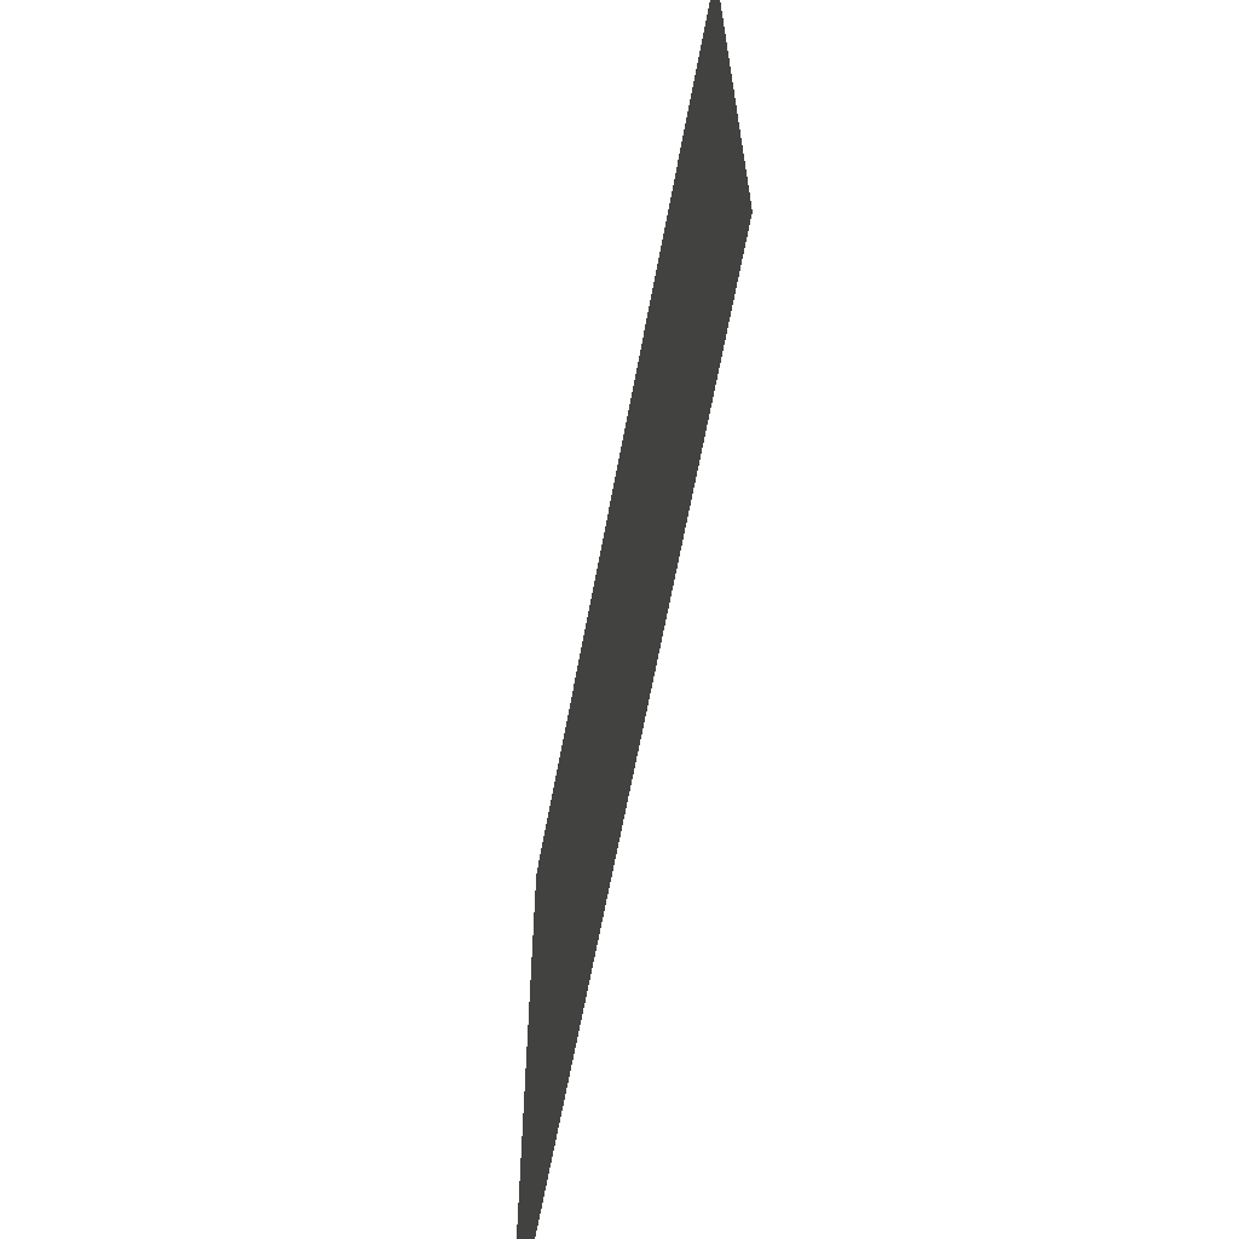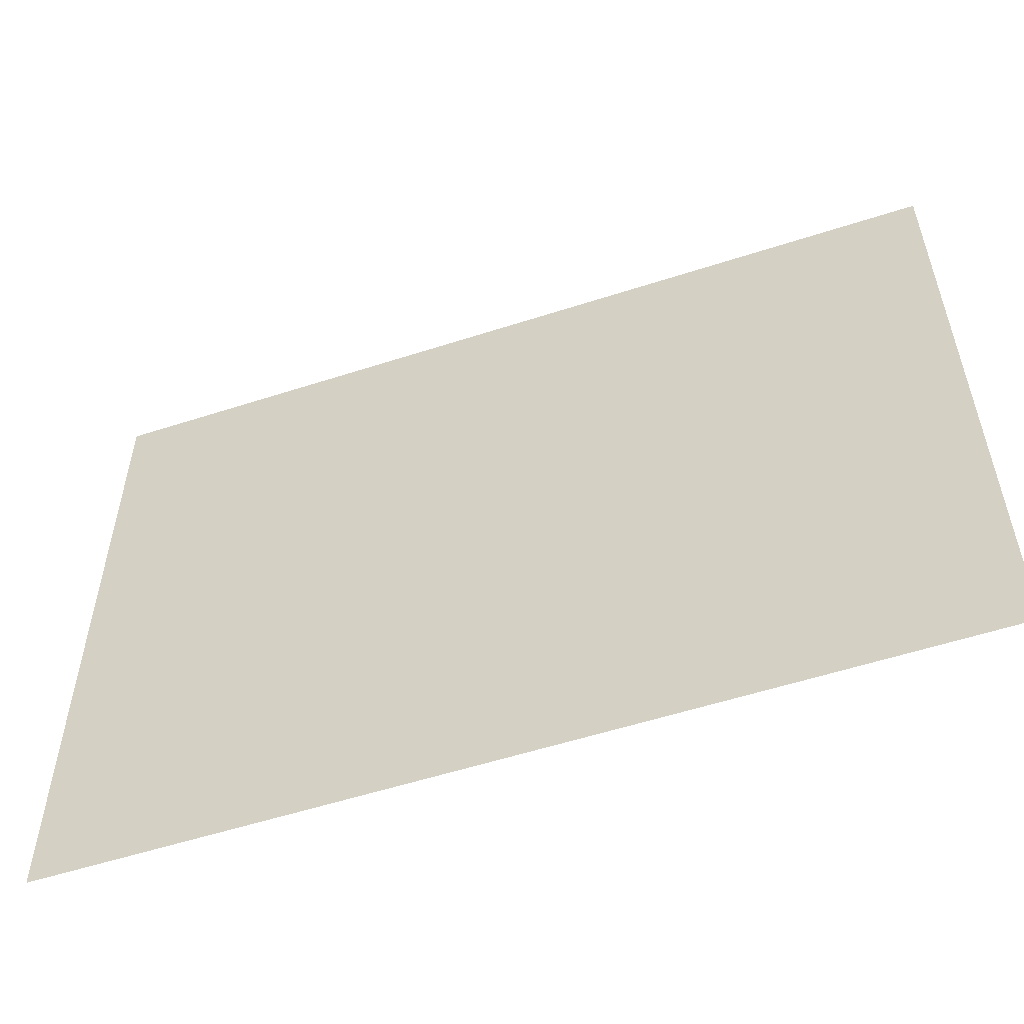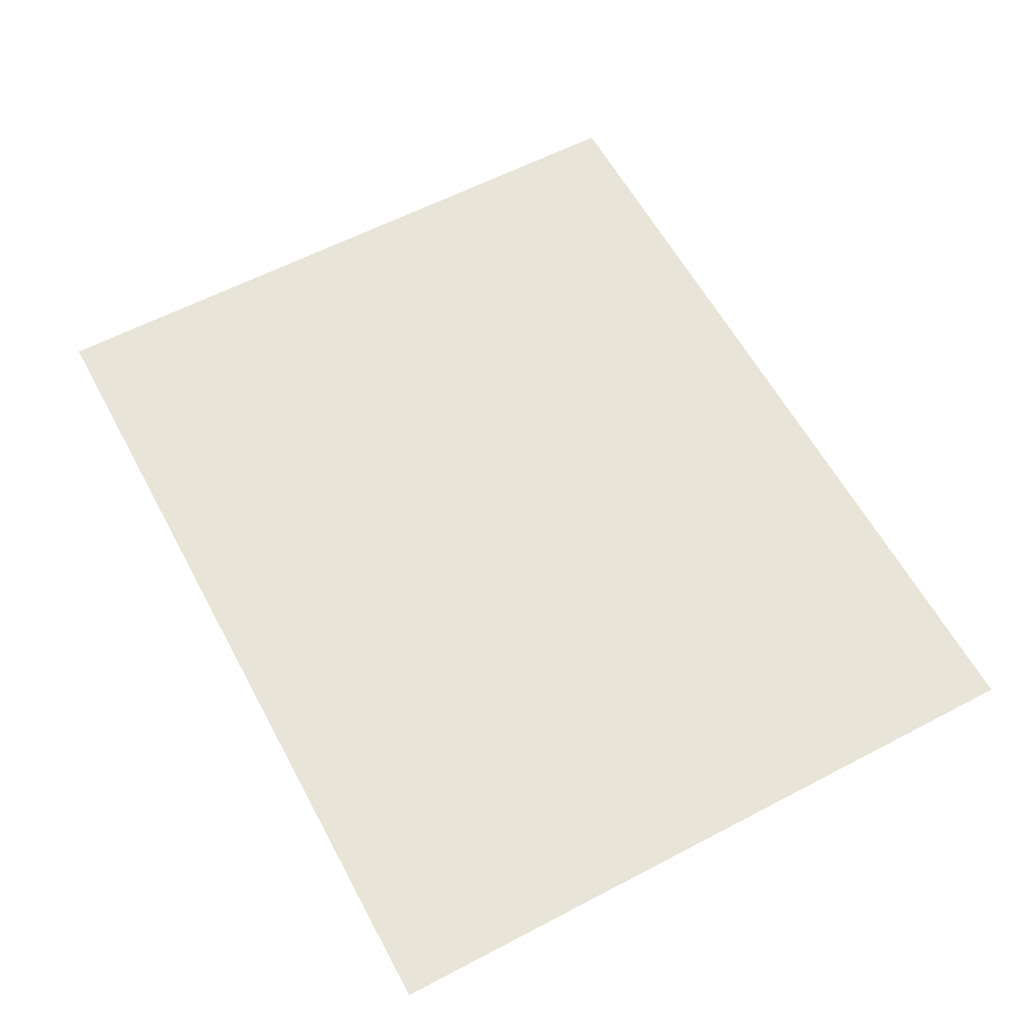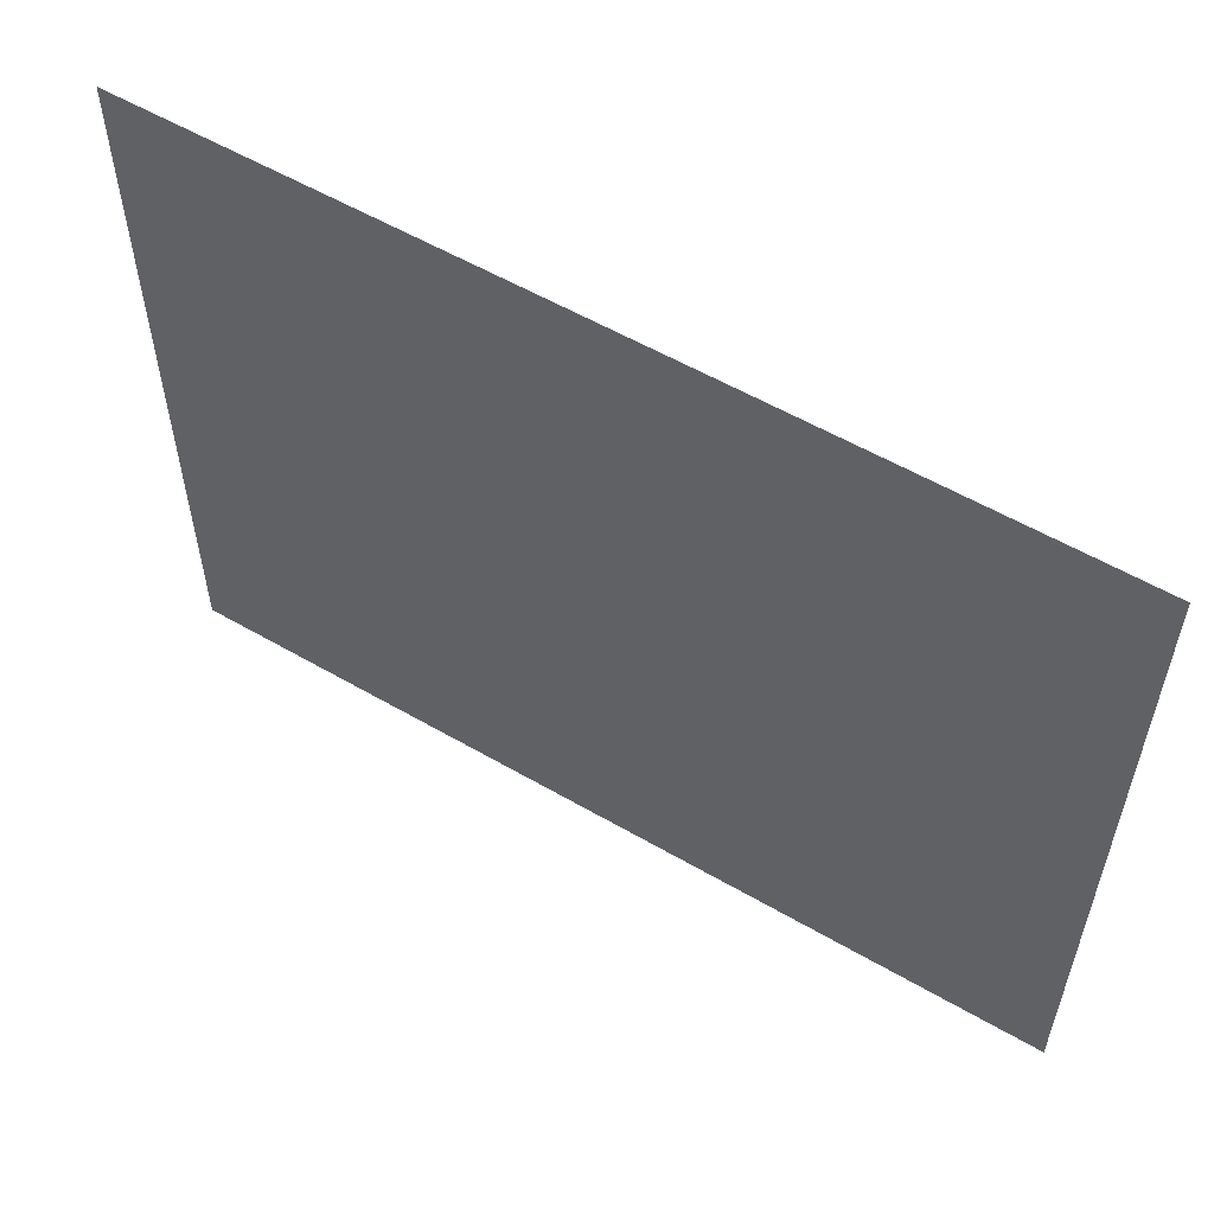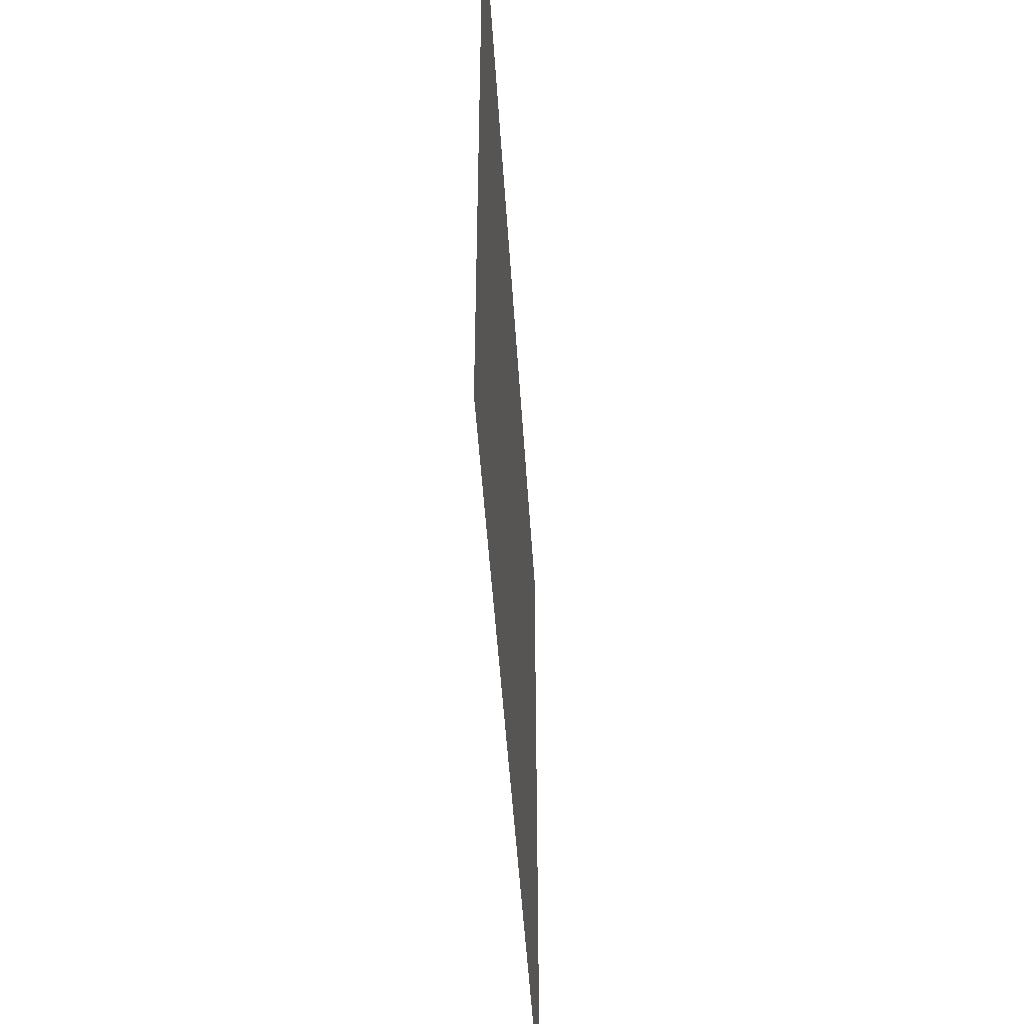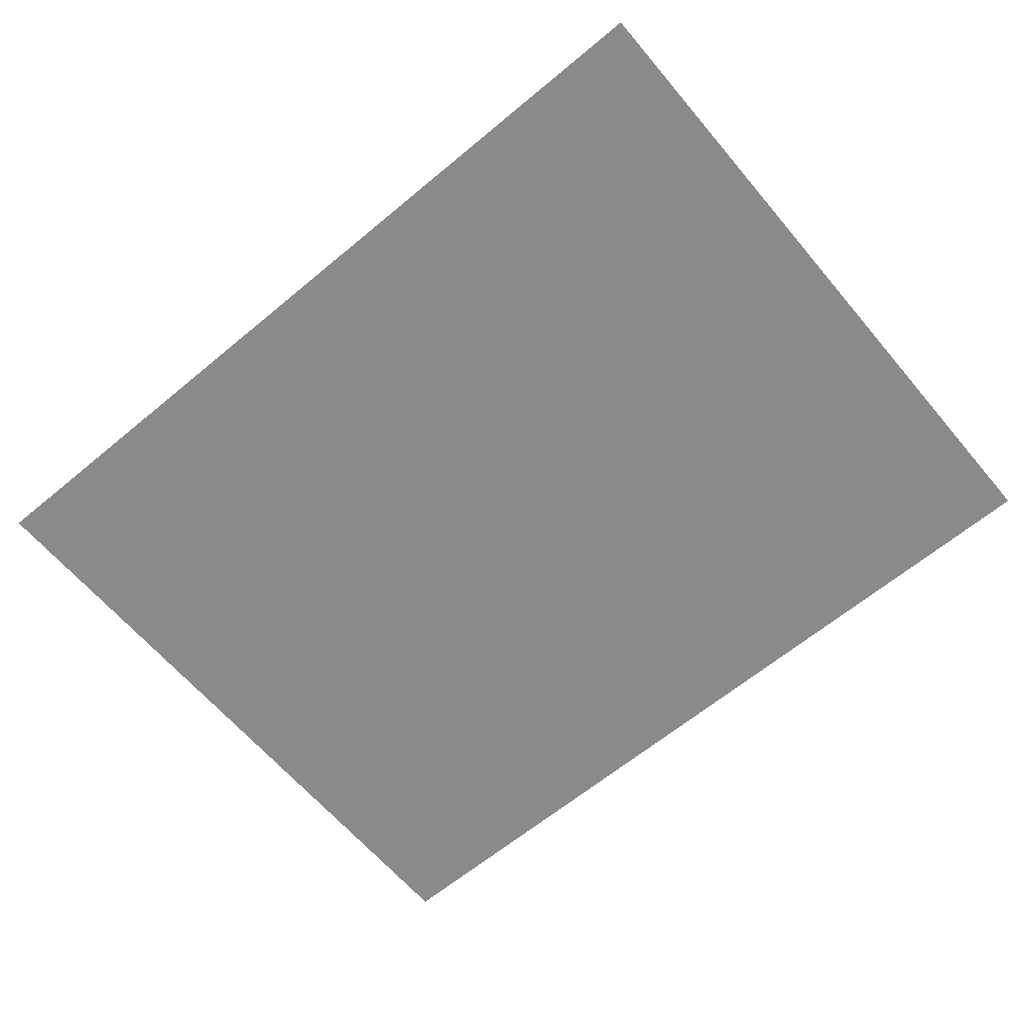
<metadata>
{"format":"obj","ext":"obj","renderer":"f3d","projection":"perspective","resolution":1024,"background":"white","views":[{"elev":-65.3,"azim":-100.5,"up":"+Y"},{"elev":-55.2,"azim":18.9,"up":"+Y"},{"elev":60.1,"azim":61.8,"up":"+Z"},{"elev":56.7,"azim":31.2,"up":"+Y"},{"elev":-47.1,"azim":-86.5,"up":"+Y"},{"elev":-63.4,"azim":40.1,"up":"+Z"}]}
</metadata>
<code>
o model_50
v 1.101 0.8808 0
v 1.101 0.2566 0
v -1.101 0.8808 0
v -1.101 0.2566 0
v 1.101 -0.2705 0
v -1.101 -0.2705 0
v 1.101 -0.8808 0
v -1.101 -0.8808 0
f 1 2 3
f 2 2 3
f 3 2 4
f 2 5 4
f 4 5 6
f 5 7 6
f 6 7 8

</code>
